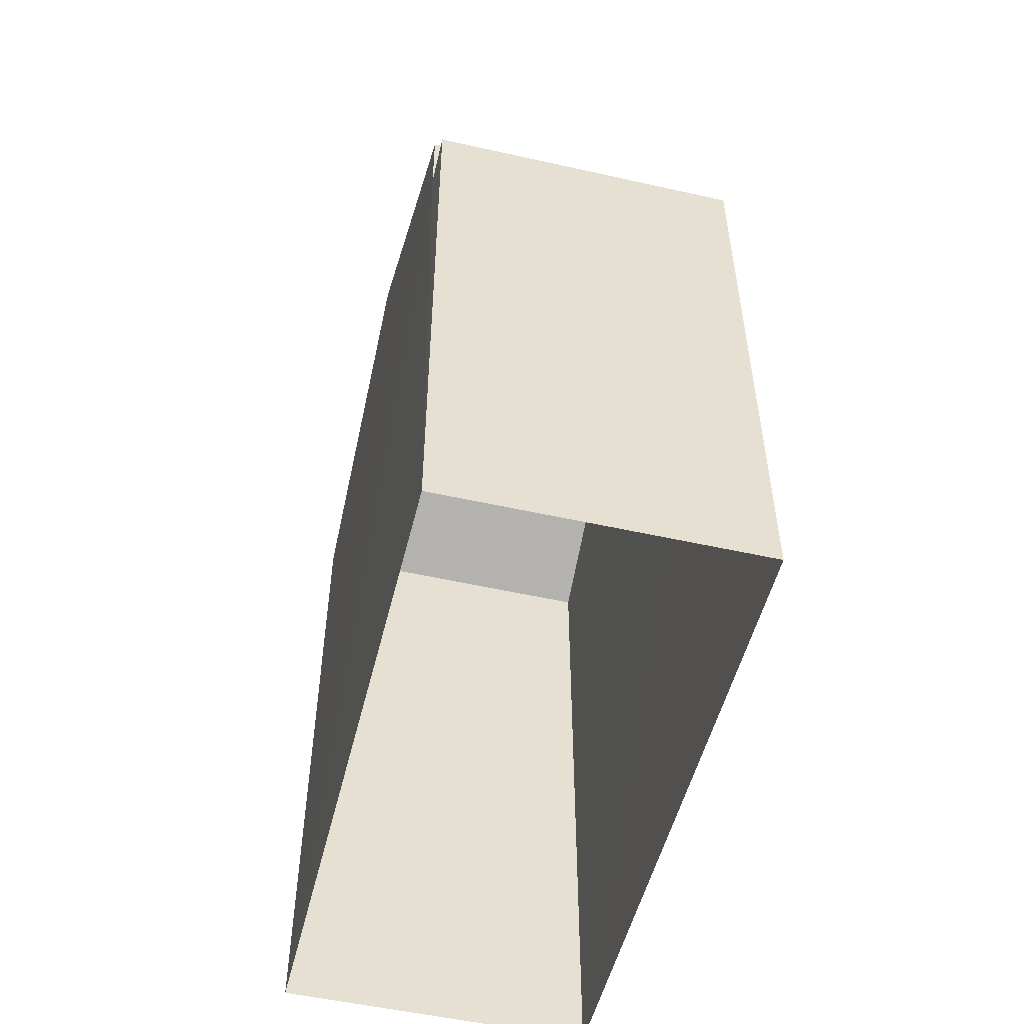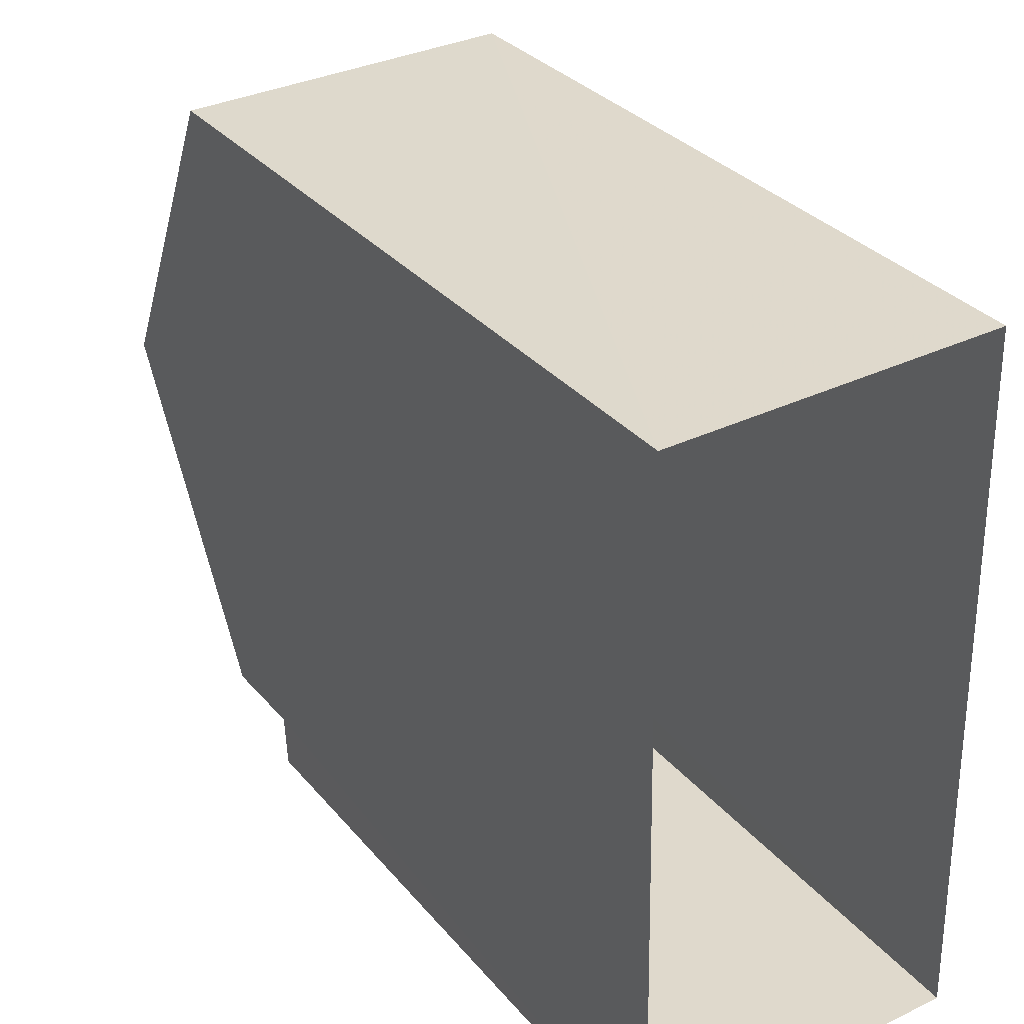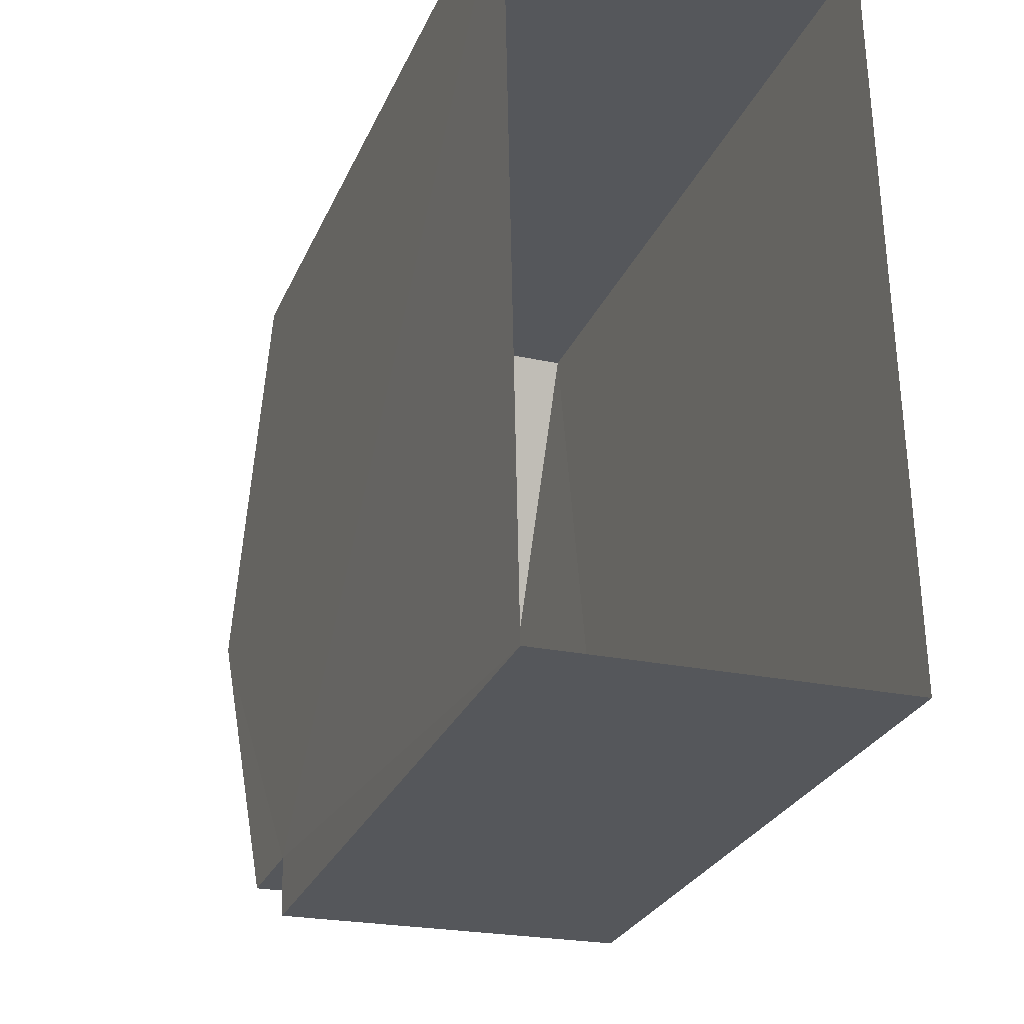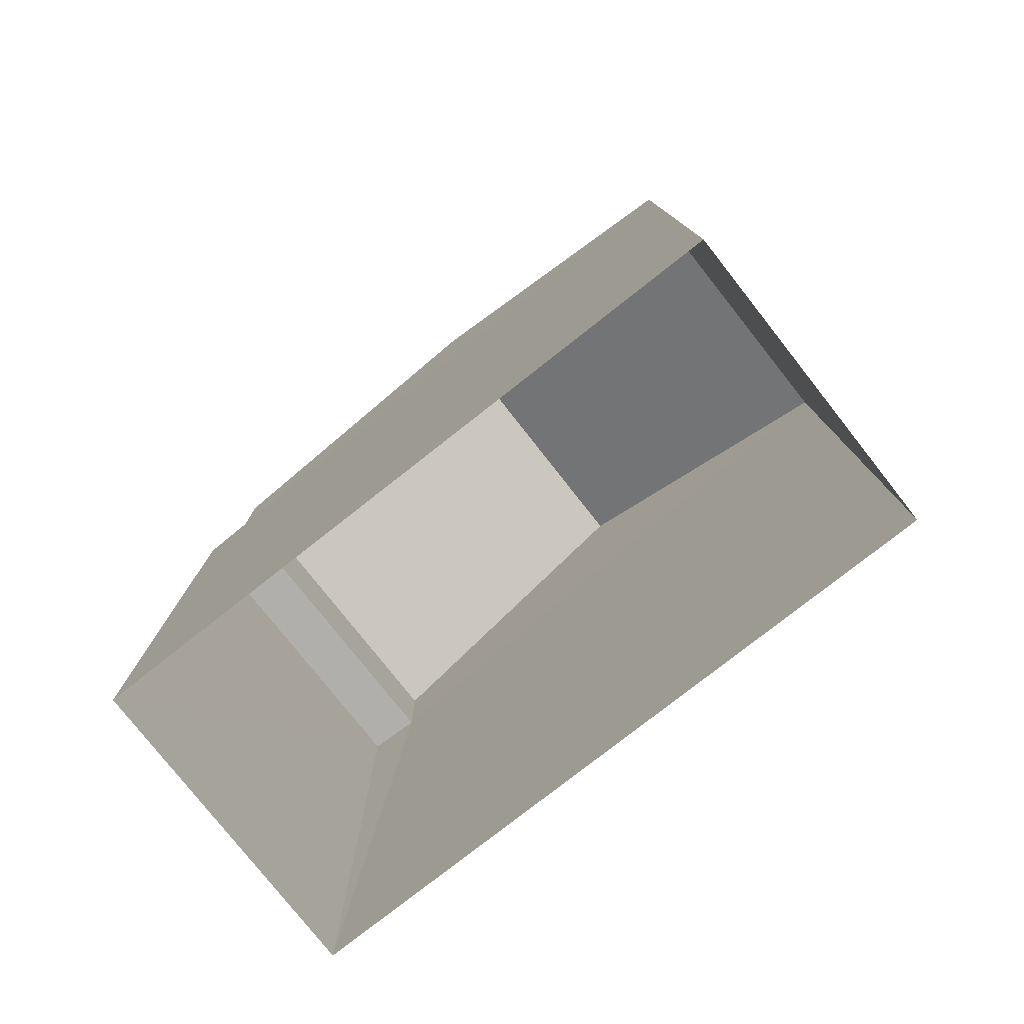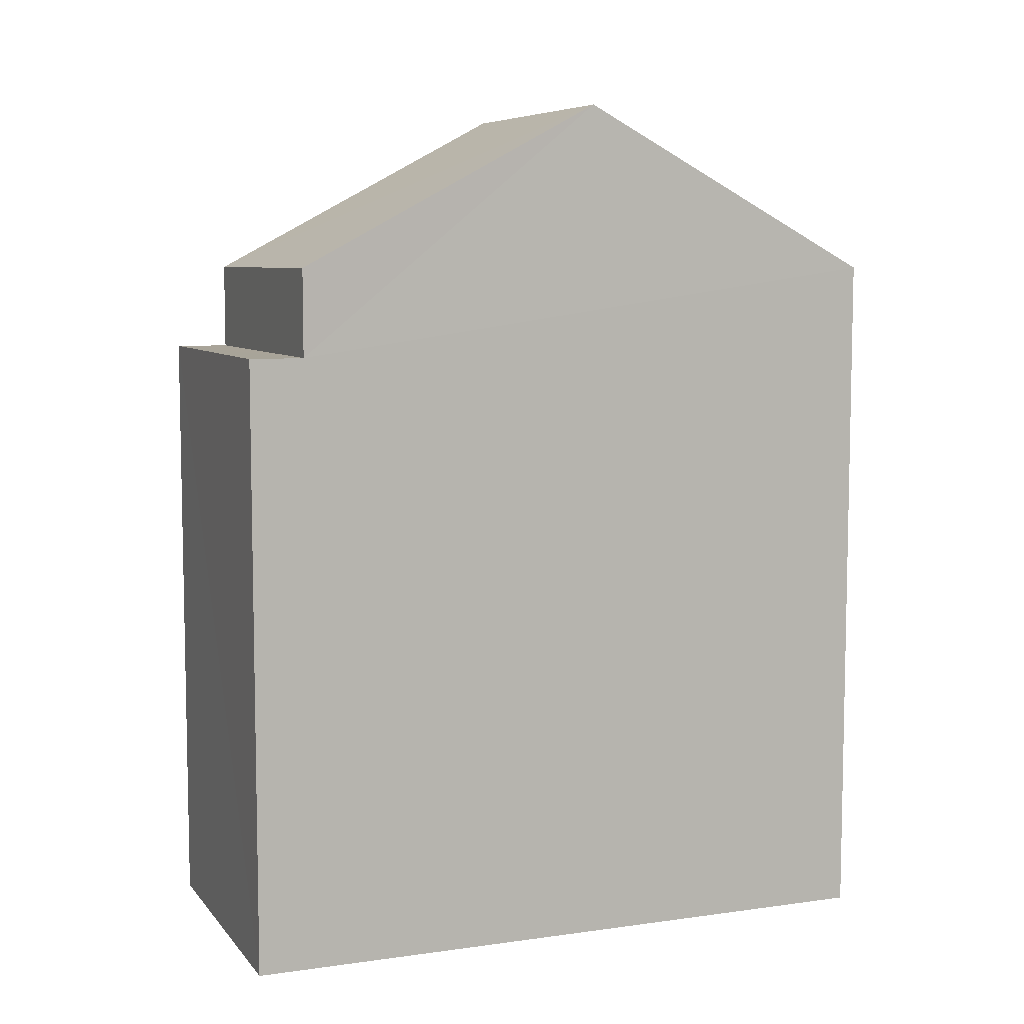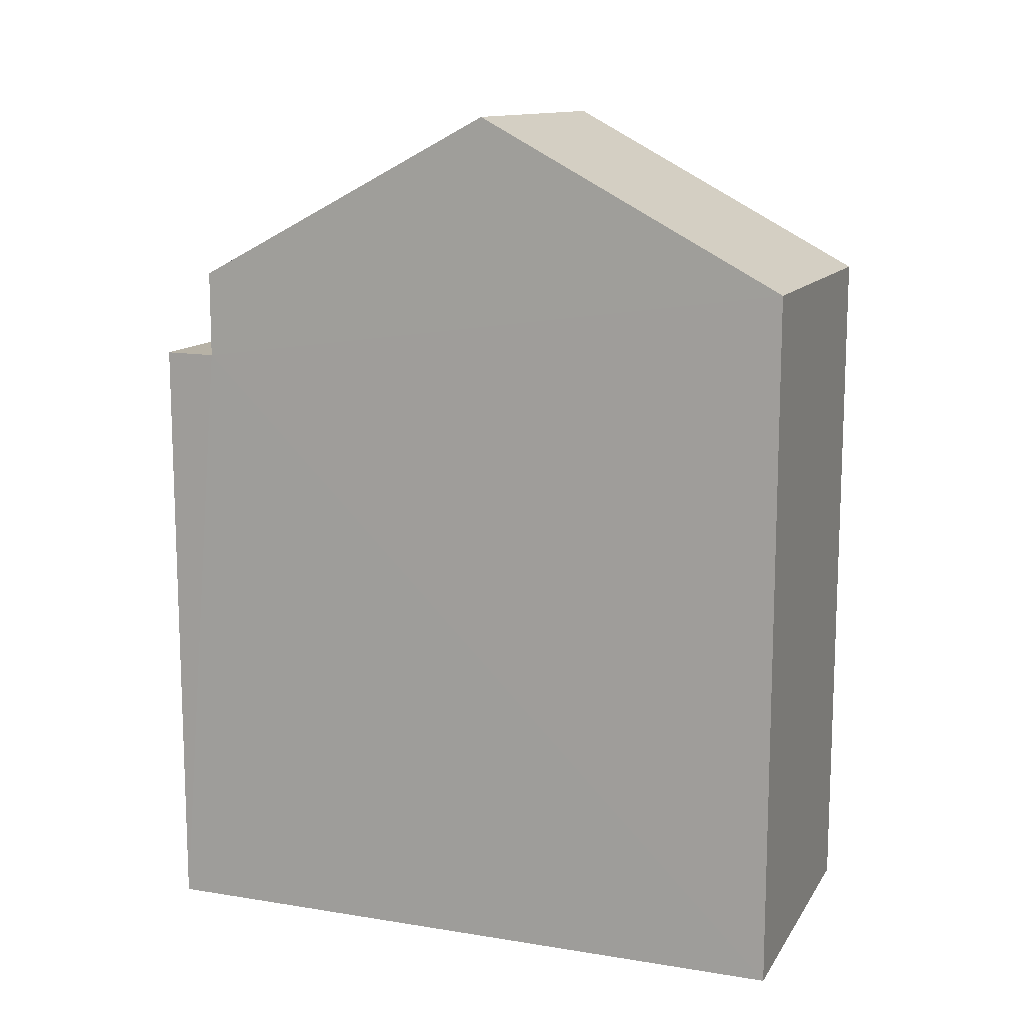
<metadata>
{"format":"obj","ext":"obj","renderer":"f3d","projection":"perspective","resolution":1024,"background":"white","views":[{"elev":-51.9,"azim":-14.8,"up":"+Z"},{"elev":31.9,"azim":147.1,"up":"+Y"},{"elev":-27.4,"azim":160.1,"up":"+Y"},{"elev":-78.4,"azim":127.0,"up":"+Z"},{"elev":7.2,"azim":67.1,"up":"+Z"},{"elev":12.4,"azim":109.5,"up":"+Z"}]}
</metadata>
<code>
v -3.728e+05 -1.046e+05 26.88
v -3.728e+05 -1.047e+05 26.88
v -3.728e+05 -1.047e+05 26.88
v -3.728e+05 -1.046e+05 26.88
v -3.728e+05 -1.046e+05 36.53
v -3.728e+05 -1.046e+05 36.53
v -3.728e+05 -1.046e+05 38.8
v -3.728e+05 -1.047e+05 38.8
v -3.728e+05 -1.047e+05 35.35
v -3.728e+05 -1.047e+05 35.35
v -3.728e+05 -1.047e+05 35.35
v -3.728e+05 -1.047e+05 35.35
v -3.728e+05 -1.047e+05 36.54
v -3.728e+05 -1.047e+05 36.54
f 1 2 3
f 4 1 3
f 5 6 7
f 8 5 7
f 9 10 11
f 9 12 10
f 13 14 8
f 7 13 8
f 10 3 2
f 11 10 2
f 7 6 12
f 13 7 12
f 6 4 12
f 12 4 3
f 12 3 10
f 6 1 4
f 6 5 1
f 5 8 9
f 5 9 1
f 8 14 9
f 1 9 2
f 2 9 11
f 9 14 13
f 12 9 13

</code>
